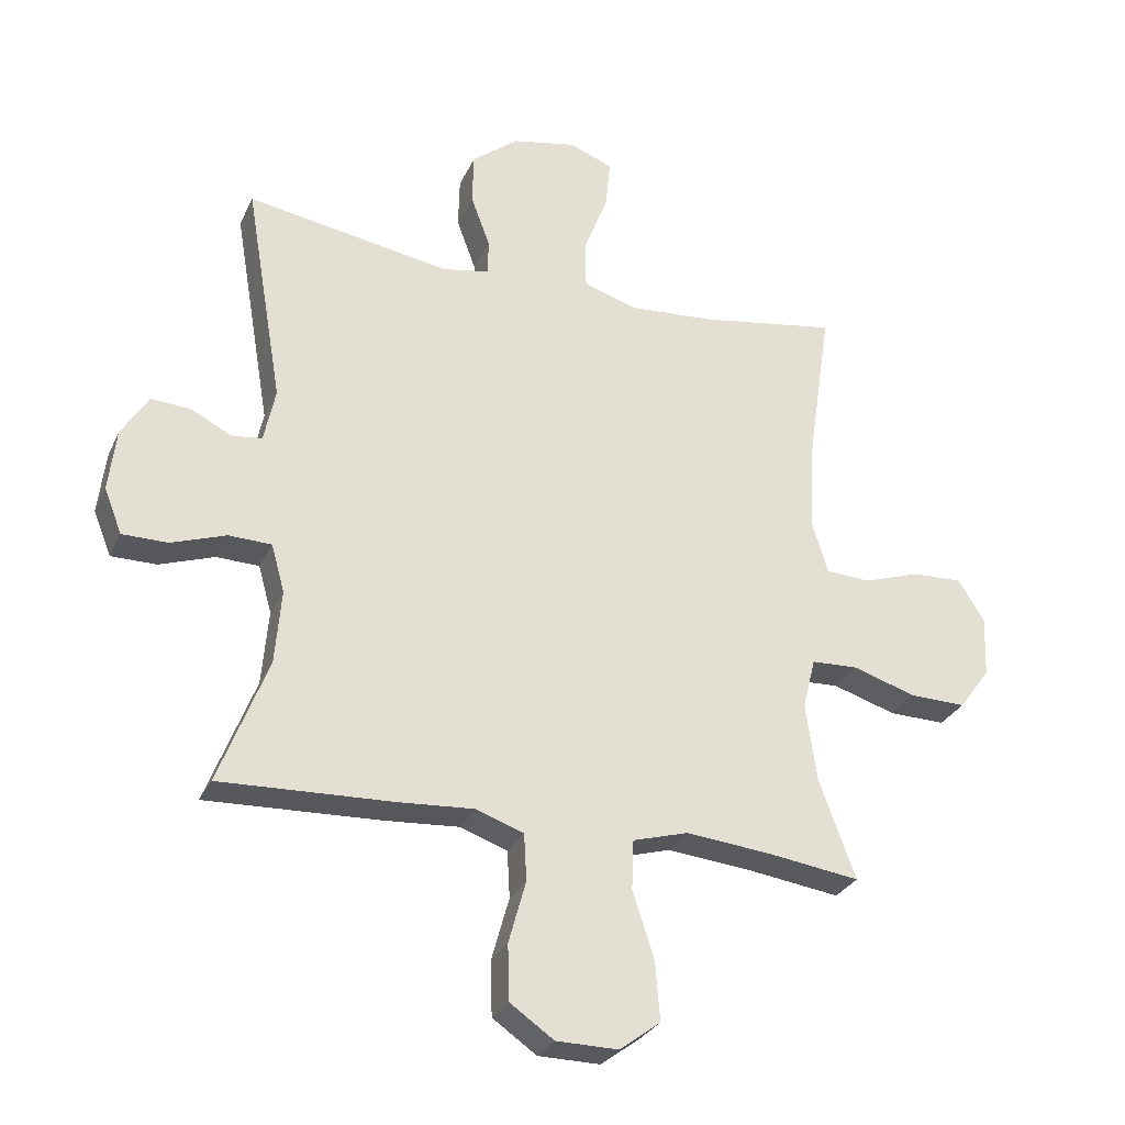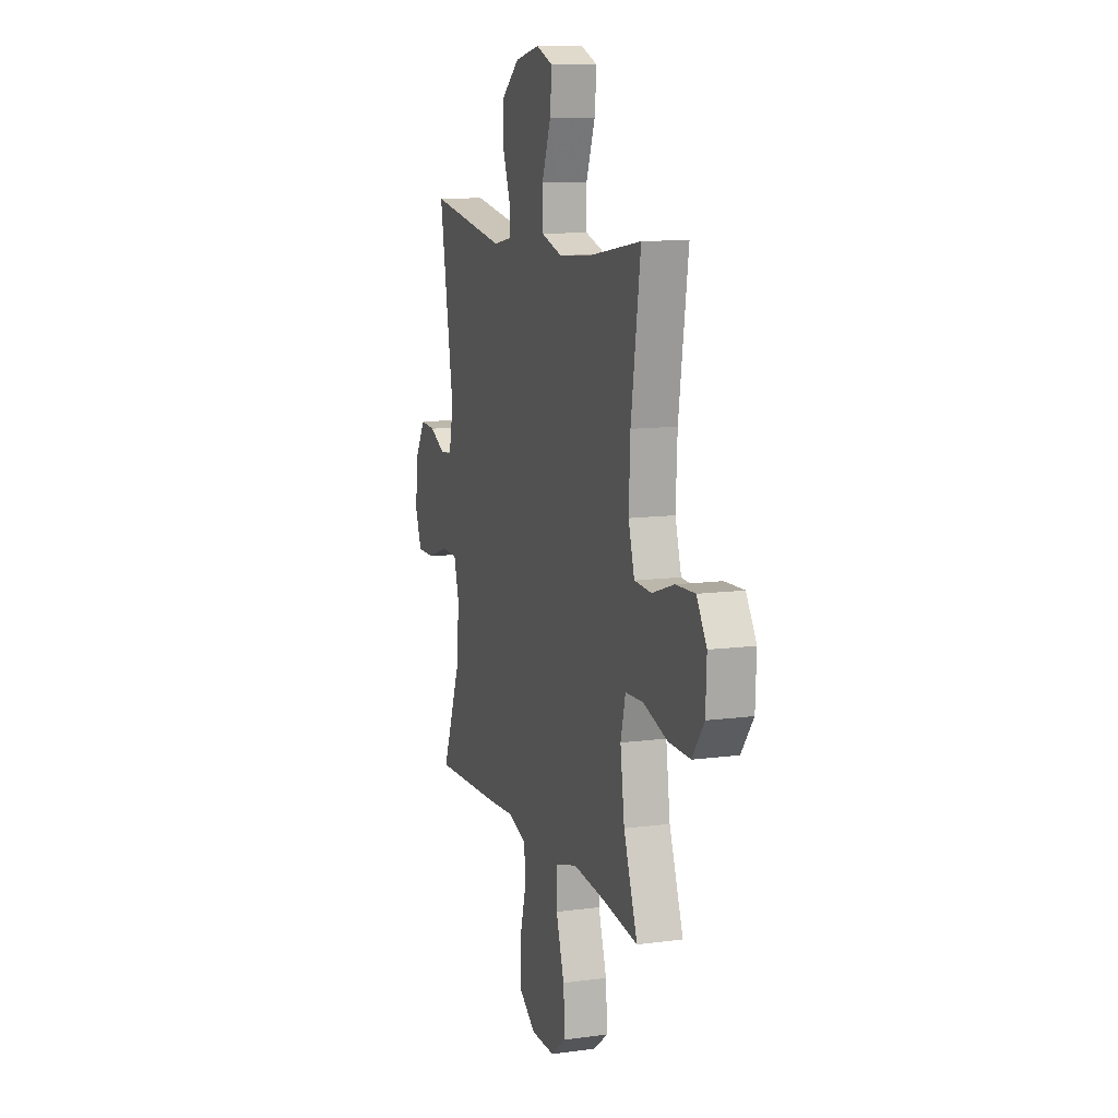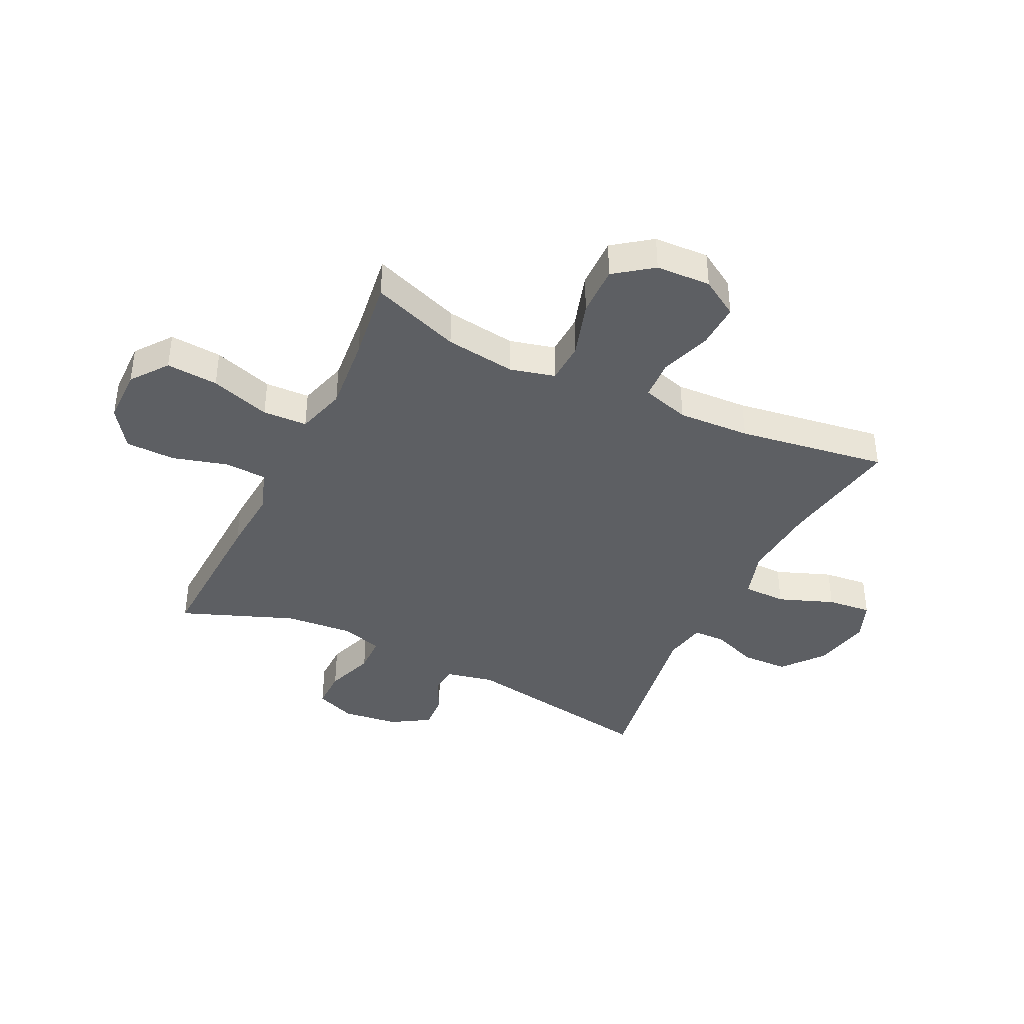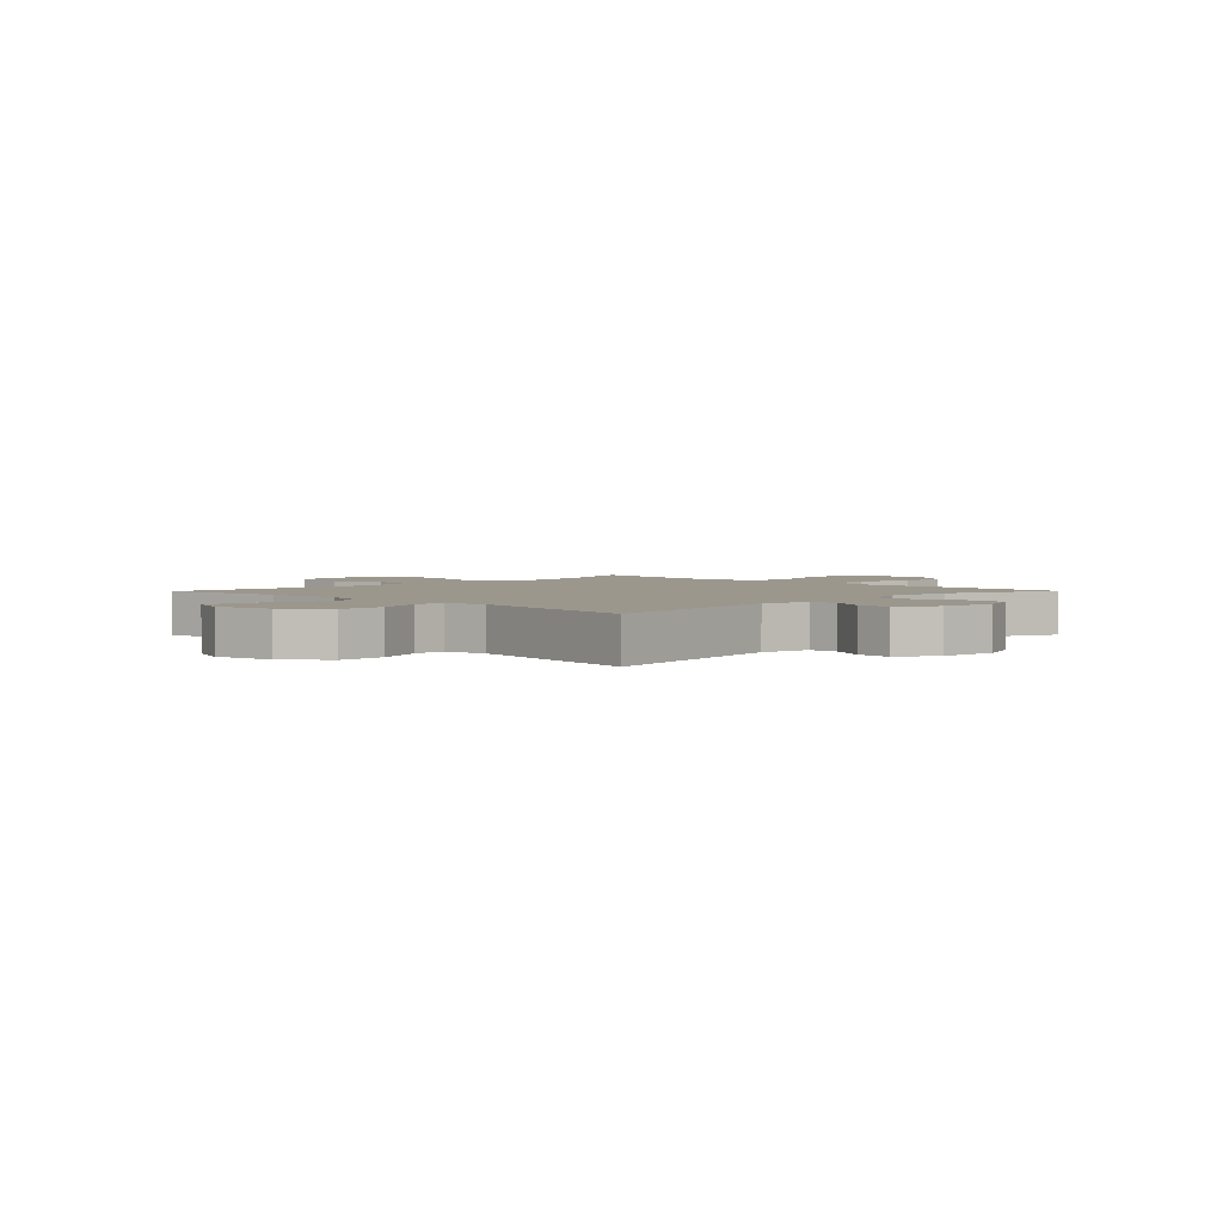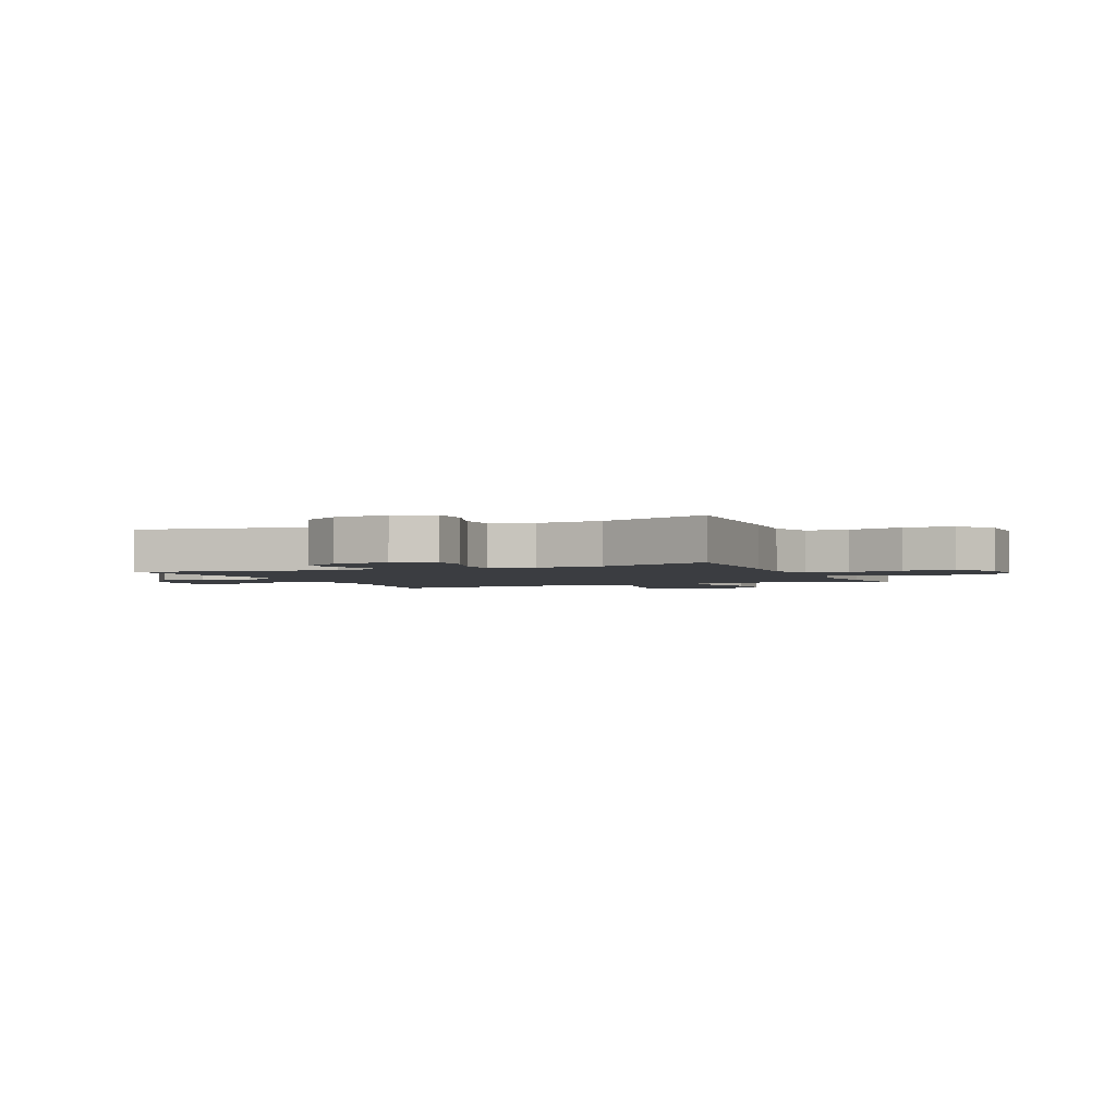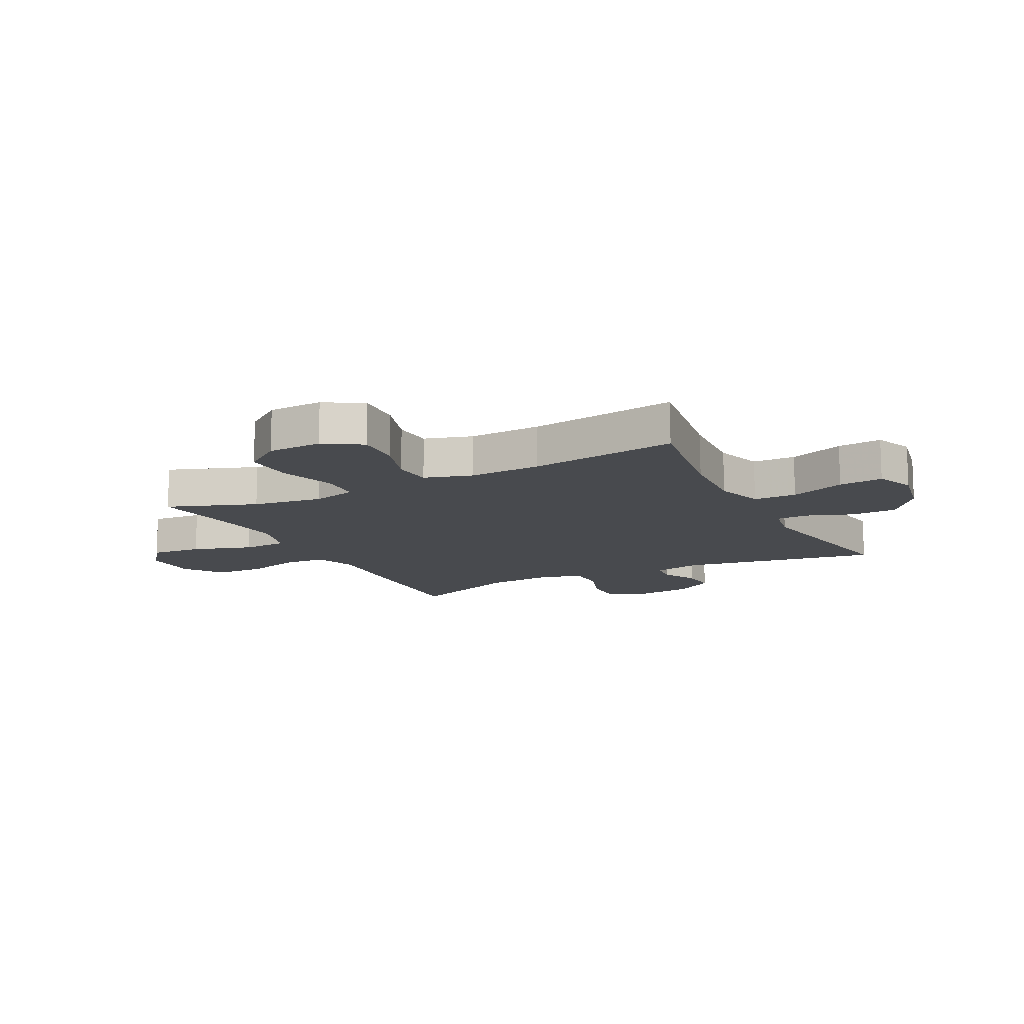
<metadata>
{"format":"obj","ext":"obj","renderer":"f3d","projection":"perspective","resolution":1024,"background":"white","views":[{"elev":-28.9,"azim":158.8,"up":"+Z"},{"elev":11.2,"azim":-108.2,"up":"+Z"},{"elev":-39.8,"azim":-115.9,"up":"+Y"},{"elev":2.9,"azim":44.5,"up":"+Y"},{"elev":-2.4,"azim":113.4,"up":"+Y"},{"elev":-12.9,"azim":-62.8,"up":"+Y"}]}
</metadata>
<code>
v 0.5 0.07 0.5
v 0.441 0.07 0.152
v 0.459 0.07 0.067
v 0.507 0.07 0.062
v 0.57 0.07 0.094
v 0.632 0.07 0.098
v 0.674 0.07 0.031
v 0.686 0.07 -0.068
v 0.658 0.07 -0.138
v 0.587 0.07 -0.138
v 0.501 0.07 -0.108
v 0.434 0.07 -0.11
v 0.413 0.07 -0.185
v 0.423 0.07 -0.302
v 0.5 0.07 -0.5
v 0.227 0.07 -0.489
v 0.111 0.07 -0.481
v 0.036 0.07 -0.507
v 0.032 0.07 -0.581
v 0.059 0.07 -0.678
v 0.057 0.07 -0.765
v -0.012 0.07 -0.813
v -0.109 0.07 -0.814
v -0.173 0.07 -0.766
v -0.166 0.07 -0.675
v -0.132 0.07 -0.57
v -0.135 0.07 -0.492
v -0.222 0.07 -0.467
v -0.356 0.07 -0.48
v -0.5 0.07 -0.5
v -0.443 0.07 -0.344
v -0.426 0.07 -0.221
v -0.446 0.07 -0.142
v -0.519 0.07 -0.139
v -0.618 0.07 -0.17
v -0.707 0.07 -0.172
v -0.756 0.07 -0.106
v -0.76 0.07 -0.01
v -0.719 0.07 0.056
v -0.64 0.07 0.053
v -0.55 0.07 0.023
v -0.48 0.07 0.027
v -0.455 0.07 0.111
v -0.461 0.07 0.238
v -0.5 0.07 0.5
v -0.284 0.07 0.464
v -0.15 0.07 0.454
v -0.065 0.07 0.48
v -0.064 0.07 0.556
v -0.101 0.07 0.653
v -0.109 0.07 0.731
v -0.041 0.07 0.758
v 0.061 0.07 0.737
v 0.133 0.07 0.679
v 0.135 0.07 0.598
v 0.105 0.07 0.517
v 0.106 0.07 0.461
v 0.18 0.07 0.447
v 0.5 0 0.5
v 0.441 0 0.152
v 0.459 0 0.067
v 0.507 0 0.062
v 0.57 0 0.094
v 0.632 0 0.098
v 0.674 0 0.031
v 0.686 0 -0.068
v 0.658 0 -0.138
v 0.587 0 -0.138
v 0.501 0 -0.108
v 0.434 0 -0.11
v 0.413 0 -0.185
v 0.423 0 -0.302
v 0.5 0 -0.5
v 0.227 0 -0.489
v 0.111 0 -0.481
v 0.036 0 -0.507
v 0.032 0 -0.581
v 0.059 0 -0.678
v 0.057 0 -0.765
v -0.012 0 -0.813
v -0.109 0 -0.814
v -0.173 0 -0.766
v -0.166 0 -0.675
v -0.132 0 -0.57
v -0.135 0 -0.492
v -0.222 0 -0.467
v -0.356 0 -0.48
v -0.5 0 -0.5
v -0.443 0 -0.344
v -0.426 0 -0.221
v -0.446 0 -0.142
v -0.519 0 -0.139
v -0.618 0 -0.17
v -0.707 0 -0.172
v -0.756 0 -0.106
v -0.76 0 -0.01
v -0.719 0 0.056
v -0.64 0 0.053
v -0.55 0 0.023
v -0.48 0 0.027
v -0.455 0 0.111
v -0.461 0 0.238
v -0.5 0 0.5
v -0.284 0 0.464
v -0.15 0 0.454
v -0.065 0 0.48
v -0.064 0 0.556
v -0.101 0 0.653
v -0.109 0 0.731
v -0.041 0 0.758
v 0.061 0 0.737
v 0.133 0 0.679
v 0.135 0 0.598
v 0.105 0 0.517
v 0.106 0 0.461
v 0.18 0 0.447
f 53 54 55 56
f 53 56 57
f 52 53 57
f 49 50 51 52
f 48 49 52 57
f 47 48 57 58
f 44 45 46
f 43 44 46 47
f 42 43 47 58
f 38 39 40 41
f 38 41 42
f 37 38 42
f 34 35 36 37
f 33 34 37 42
f 32 33 42 58
f 29 30 31
f 28 29 31 32
f 27 28 32 58
f 23 24 25 26
f 19 20 21 22
f 18 19 22 23
f 14 15 16 17
f 13 14 17 18
f 12 13 18
f 8 9 10 11
f 8 11 12
f 7 8 12
f 4 5 6 7
f 3 4 7 12
f 2 3 12 18
f 58 1 2 18
f 26 27 58
f 18 23 26 58
f 114 113 112 111
f 115 114 111
f 115 111 110
f 110 109 108 107
f 115 110 107 106
f 116 115 106 105
f 104 103 102
f 105 104 102 101
f 116 105 101 100
f 99 98 97 96
f 100 99 96
f 100 96 95
f 95 94 93 92
f 100 95 92 91
f 116 100 91 90
f 89 88 87
f 90 89 87 86
f 116 90 86 85
f 84 83 82 81
f 80 79 78 77
f 81 80 77 76
f 75 74 73 72
f 76 75 72 71
f 76 71 70
f 69 68 67 66
f 70 69 66
f 70 66 65
f 65 64 63 62
f 70 65 62 61
f 76 70 61 60
f 76 60 59 116
f 116 85 84
f 116 84 81 76
f 1 59 60 2
f 2 60 61 3
f 3 61 62 4
f 4 62 63 5
f 5 63 64 6
f 6 64 65 7
f 7 65 66 8
f 8 66 67 9
f 9 67 68 10
f 10 68 69 11
f 11 69 70 12
f 12 70 71 13
f 13 71 72 14
f 14 72 73 15
f 15 73 74 16
f 16 74 75 17
f 17 75 76 18
f 18 76 77 19
f 19 77 78 20
f 20 78 79 21
f 21 79 80 22
f 22 80 81 23
f 23 81 82 24
f 24 82 83 25
f 25 83 84 26
f 26 84 85 27
f 27 85 86 28
f 28 86 87 29
f 29 87 88 30
f 30 88 89 31
f 31 89 90 32
f 32 90 91 33
f 33 91 92 34
f 34 92 93 35
f 35 93 94 36
f 36 94 95 37
f 37 95 96 38
f 38 96 97 39
f 39 97 98 40
f 40 98 99 41
f 41 99 100 42
f 42 100 101 43
f 43 101 102 44
f 44 102 103 45
f 45 103 104 46
f 46 104 105 47
f 47 105 106 48
f 48 106 107 49
f 49 107 108 50
f 50 108 109 51
f 51 109 110 52
f 52 110 111 53
f 53 111 112 54
f 54 112 113 55
f 55 113 114 56
f 56 114 115 57
f 57 115 116 58
f 58 116 59 1

</code>
